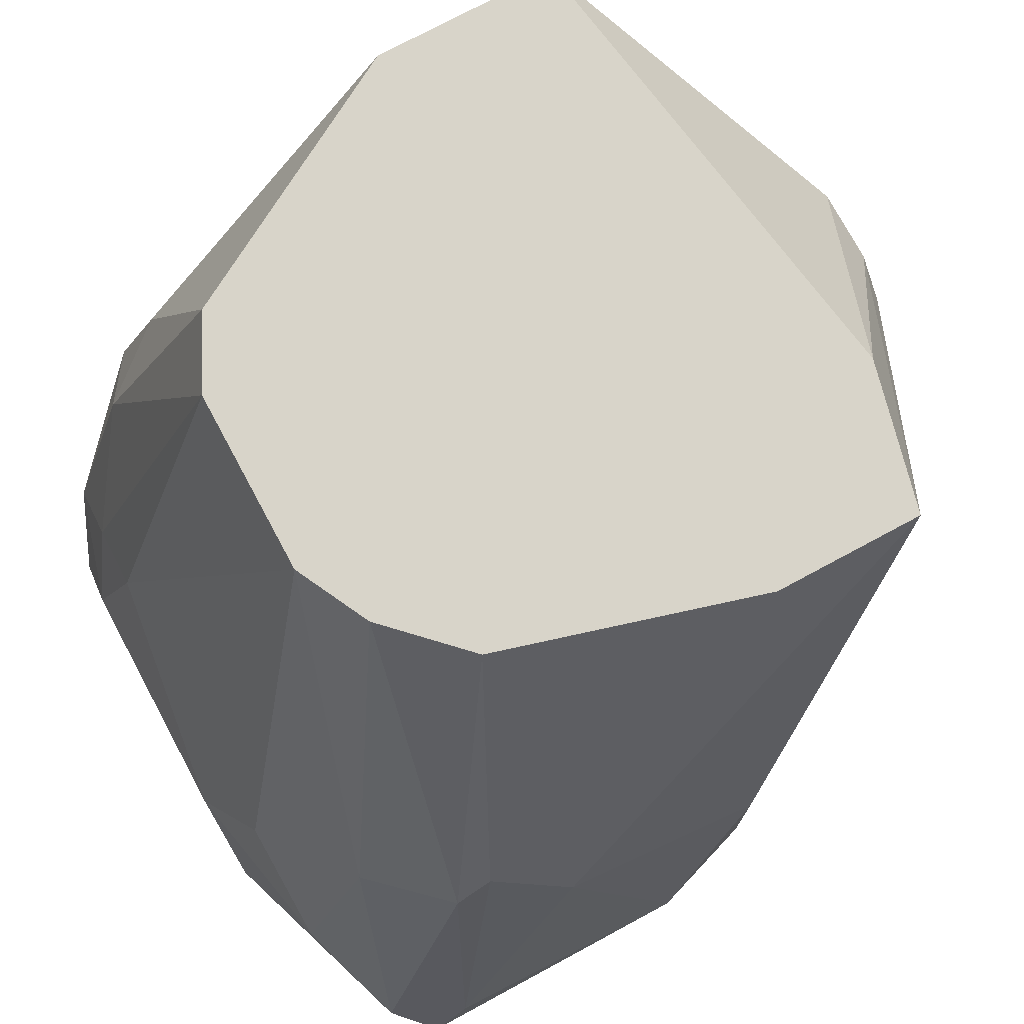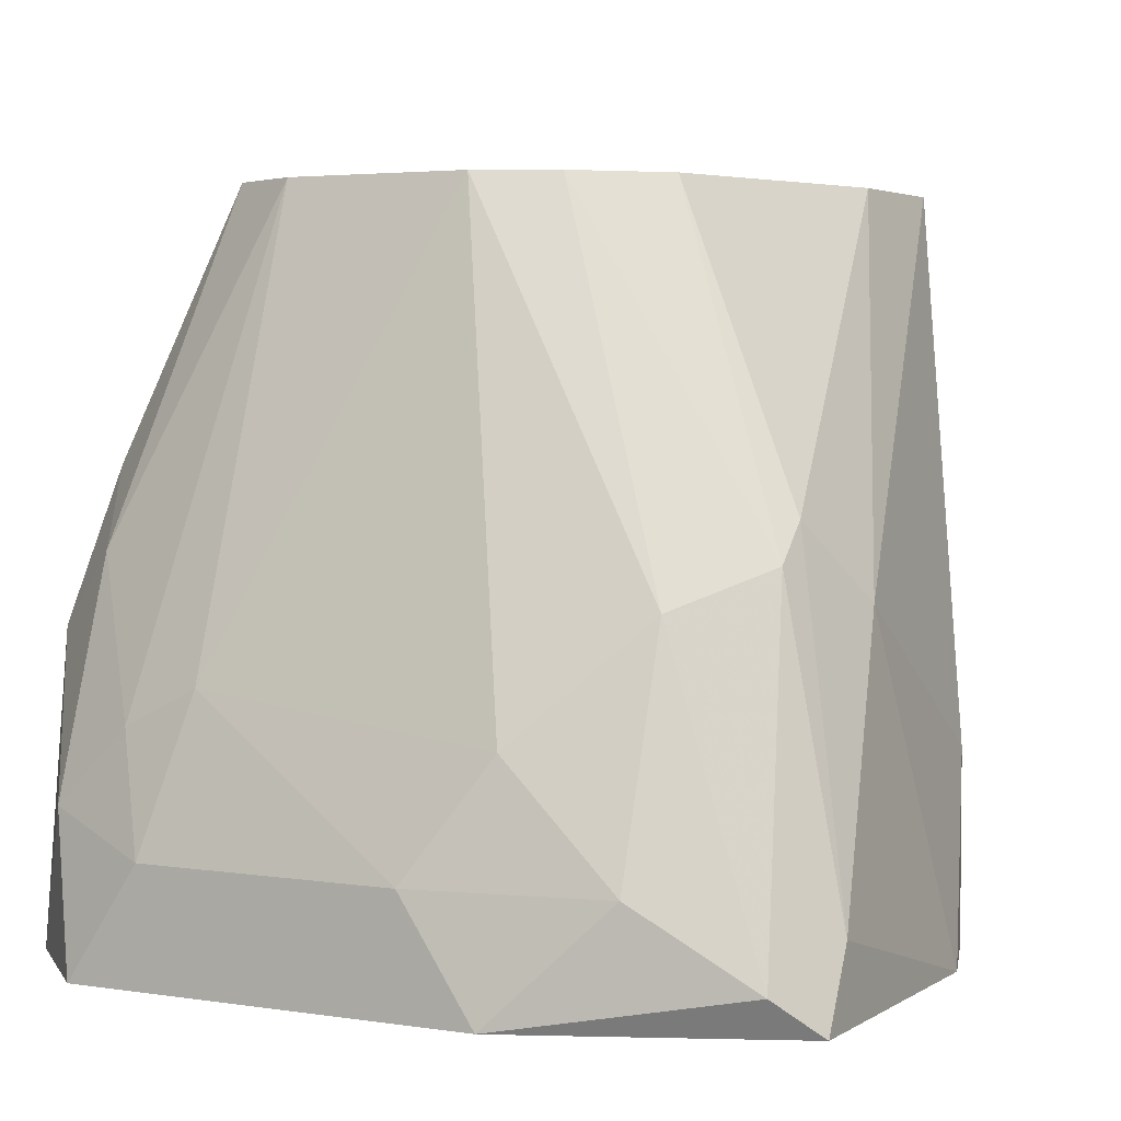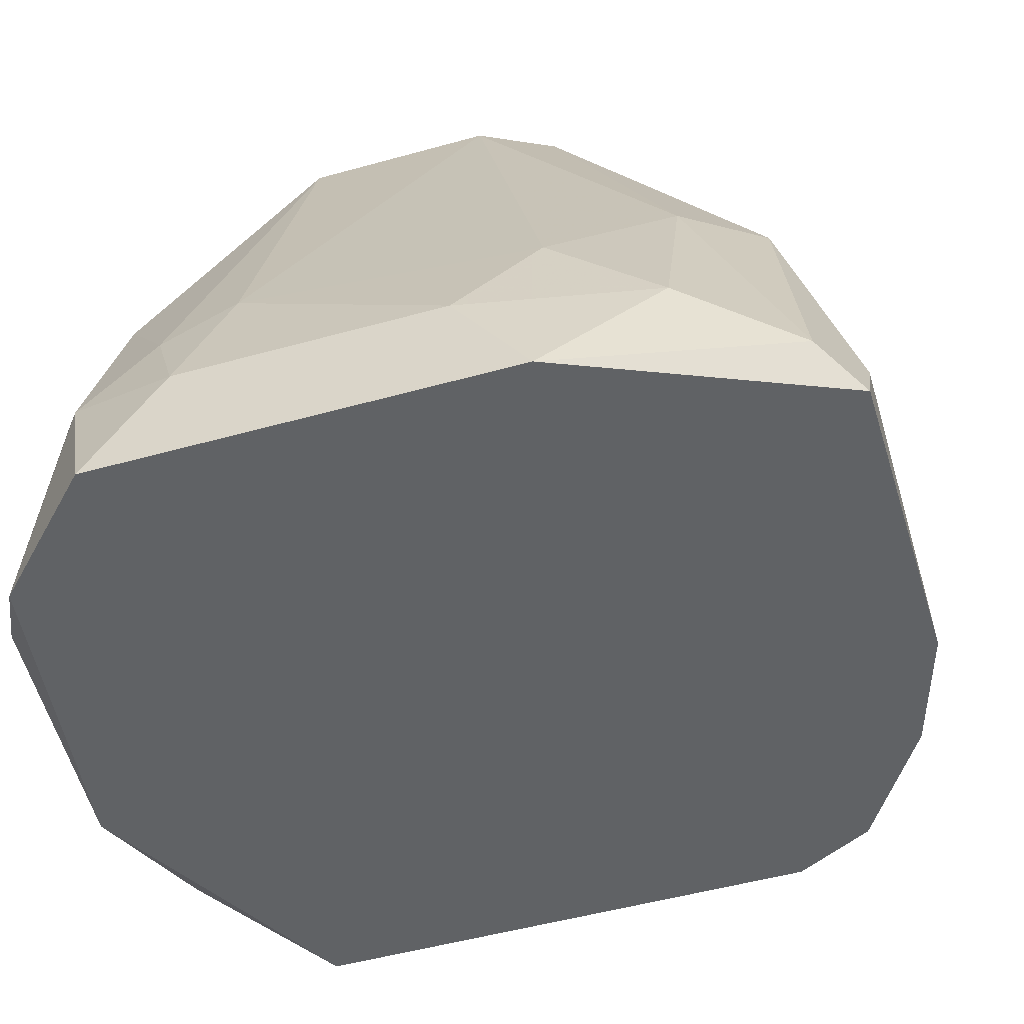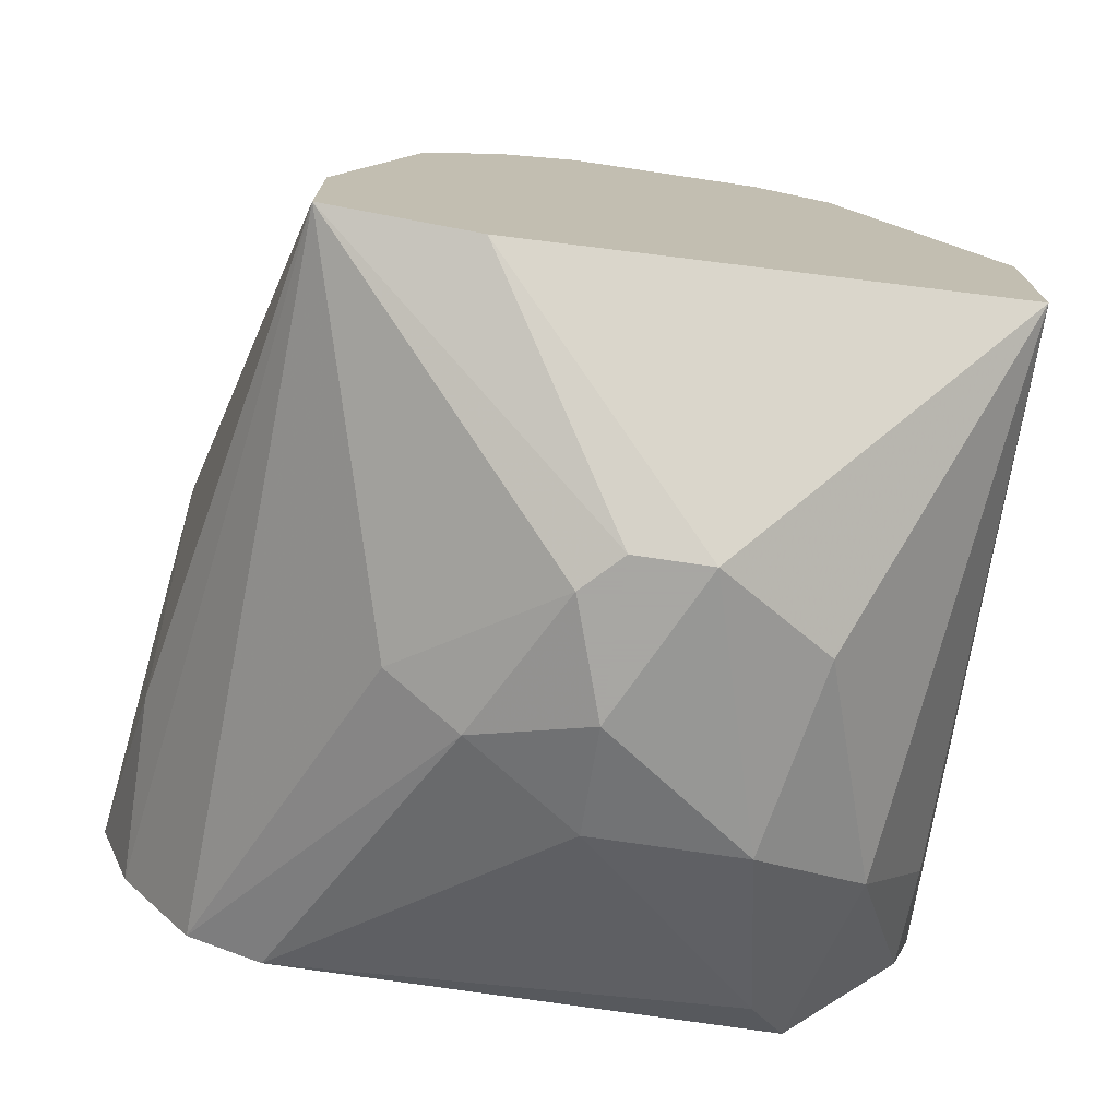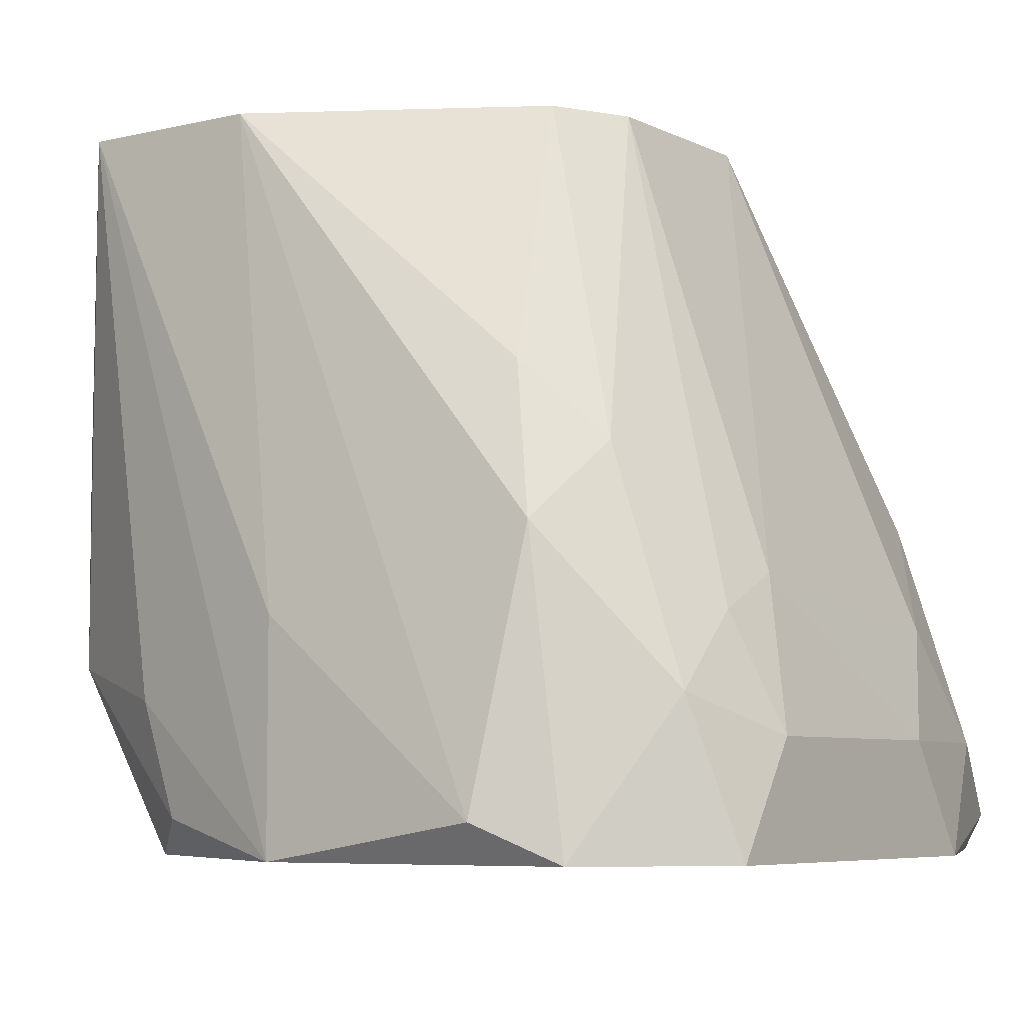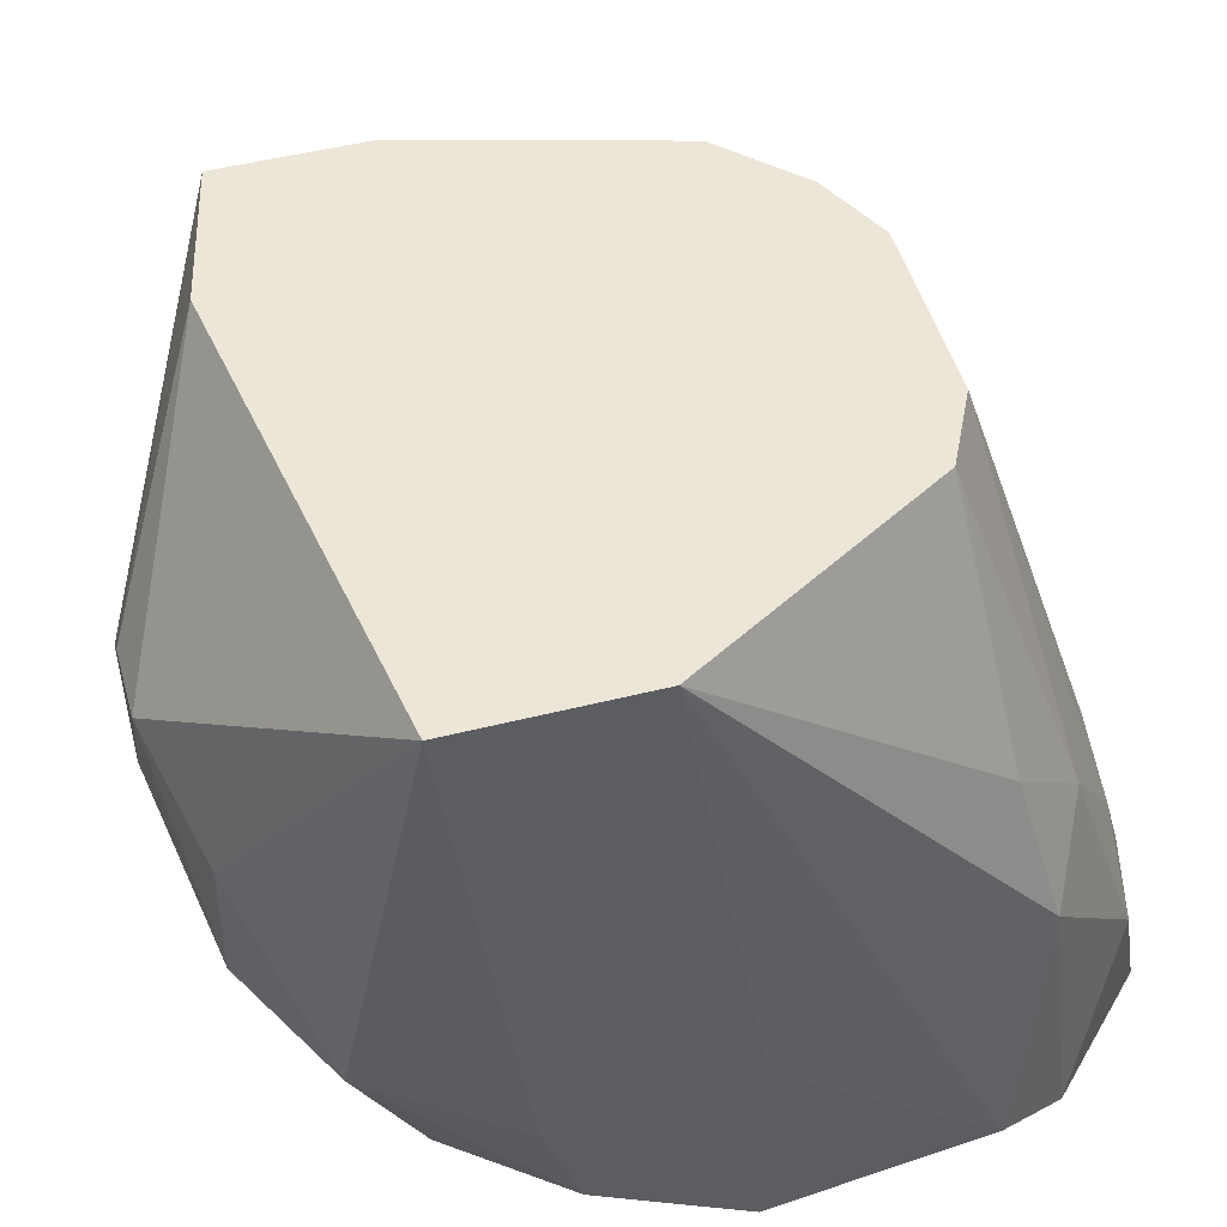
<metadata>
{"format":"obj","ext":"obj","renderer":"f3d","projection":"perspective","resolution":1024,"background":"white","views":[{"elev":75.1,"azim":-118.3,"up":"+Z"},{"elev":3.6,"azim":-152.1,"up":"+Z"},{"elev":-50.5,"azim":-163.0,"up":"+Z"},{"elev":-74.4,"azim":-8.4,"up":"+Y"},{"elev":-6.2,"azim":125.2,"up":"+Z"},{"elev":49.1,"azim":74.4,"up":"+Z"}]}
</metadata>
<code>
v 0.006137 -0.002309 0.02788
v 0.006137 0.01115 0.02468
v 0.006137 0.007943 0.03301
v 0.006137 -0.000387 0.02147
v 0.001652 0.008585 0.03301
v 0.001012 -0.002309 0.02596
v 0.001012 0.01179 0.02276
v 0.00934 0.008585 0.02147
v 0.00934 0.00474 0.02083
v 0.00934 0.00474 0.02468
v 0.0087 0.001536 0.02339
v 0.0087 0.000254 0.03301
v 0.0087 0.009867 0.02083
v 0.0087 0.002177 0.02147
v 0.0087 0.009225 0.02596
v 0.0087 0.003458 0.03301
v 0.00806 0.008585 0.02852
v 0.004855 0.008585 0.03301
v 0.004855 0.01115 0.02532
v 0.004215 -0.002951 0.02916
v 0.00037 -0.001028 0.03301
v 0.00037 0.007943 0.03301
v -0.00027 -0.001668 0.0266
v -0.00027 0.01179 0.02083
v -0.00027 0.01115 0.02468
v -0.00091 0.006662 0.03301
v -0.004755 0.009867 0.02083
v -0.004755 0.009225 0.02211
v -0.004755 0.00474 0.02083
v 0.007418 0.009867 0.02724
v 0.007418 -0.001028 0.02404
v 0.007418 0.01115 0.02339
v 0.006778 0.000254 0.02083
v 0.006778 0.01179 0.02083
v 0.002933 -0.002309 0.02468
v 0.002933 -0.002951 0.02916
v 0.002933 -0.002951 0.0266
v 0.002293 -0.002951 0.02852
v -0.001552 0.000254 0.02083
v -0.002192 0.009867 0.0266
v -0.002192 0.002177 0.03301
v -0.002192 0.01115 0.02276
v -0.002192 -0.000387 0.03301
v -0.002832 0.000896 0.02083
v 0.005496 -0.002309 0.02468
v 0.005496 0.01179 0.02276
v -0.003474 0.008585 0.02724
v -0.003474 0.007943 0.02788
v -0.004114 0.01051 0.02147
v -0.004114 0.006662 0.0266
v -0.004114 0.002818 0.02083
v -0.004114 0.002818 0.02404
f 1 12 20
f 12 1 31
f 45 1 20
f 31 1 45
f 18 2 19
f 2 18 30
f 19 2 46
f 2 30 32
f 2 32 46
f 5 12 3
f 5 3 18
f 3 12 16
f 3 16 17
f 30 3 17
f 18 3 30
f 33 31 4
f 31 45 4
f 39 33 4
f 35 39 4
f 45 35 4
f 5 43 12
f 5 18 19
f 25 5 19
f 26 5 22
f 5 40 22
f 40 5 25
f 43 5 26
f 23 6 38
f 44 6 23
f 37 6 35
f 6 39 35
f 6 37 38
f 6 44 39
f 7 25 19
f 7 19 46
f 7 34 24
f 7 24 42
f 25 7 42
f 34 7 46
f 9 8 10
f 8 9 13
f 8 16 10
f 15 8 13
f 8 15 16
f 12 9 10
f 9 12 11
f 14 9 11
f 9 34 13
f 33 9 14
f 33 34 9
f 16 12 10
f 12 31 11
f 31 14 11
f 12 21 20
f 12 43 21
f 15 13 32
f 13 34 32
f 31 33 14
f 16 15 17
f 15 30 17
f 30 15 32
f 21 36 20
f 20 36 37
f 45 20 37
f 43 36 21
f 47 26 22
f 40 47 22
f 43 23 38
f 43 44 23
f 34 27 24
f 27 49 24
f 24 49 42
f 40 25 42
f 43 26 41
f 26 48 41
f 48 26 47
f 27 29 28
f 47 27 28
f 34 29 27
f 49 27 47
f 29 50 28
f 48 47 28
f 50 48 28
f 33 29 34
f 51 29 33
f 50 29 52
f 29 51 52
f 32 34 46
f 44 33 39
f 51 33 44
f 45 37 35
f 37 36 38
f 36 43 38
f 49 40 42
f 40 49 47
f 50 43 41
f 48 50 41
f 43 51 44
f 43 50 52
f 51 43 52

</code>
